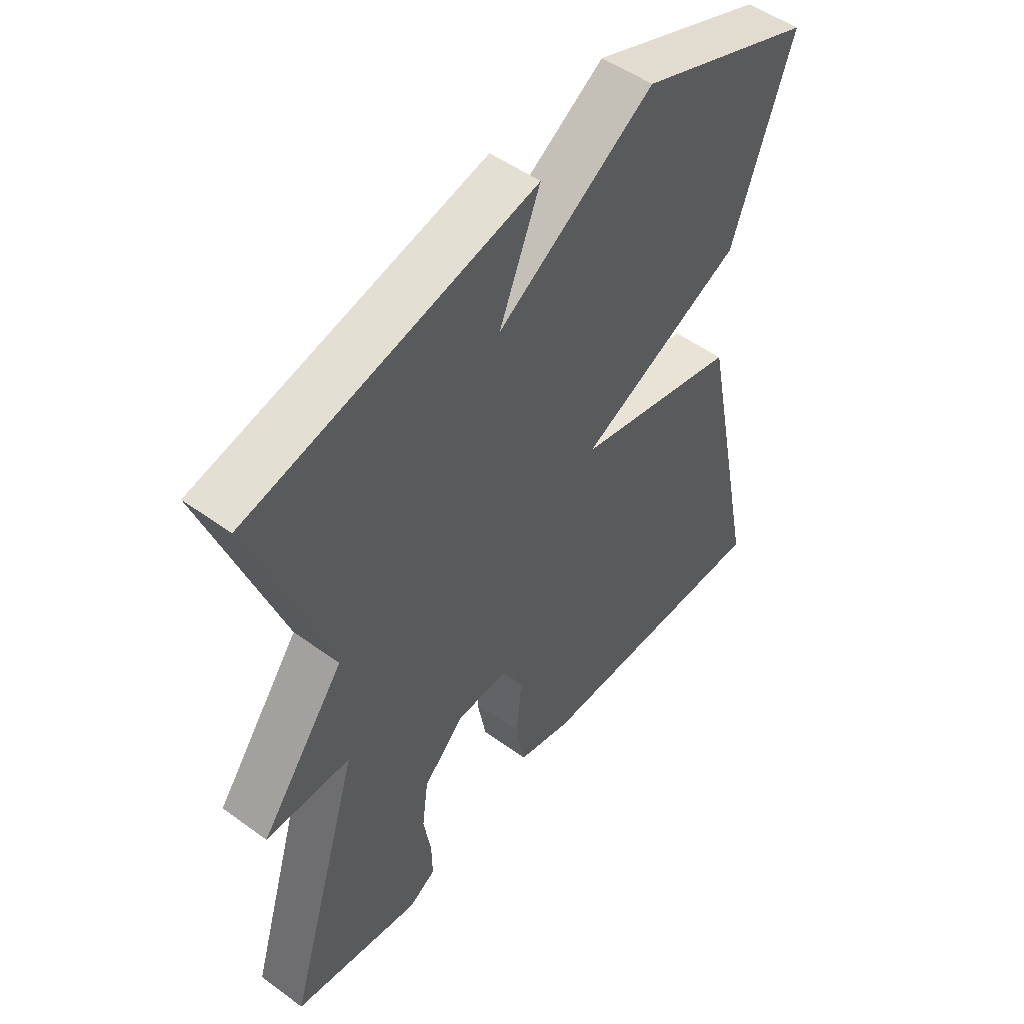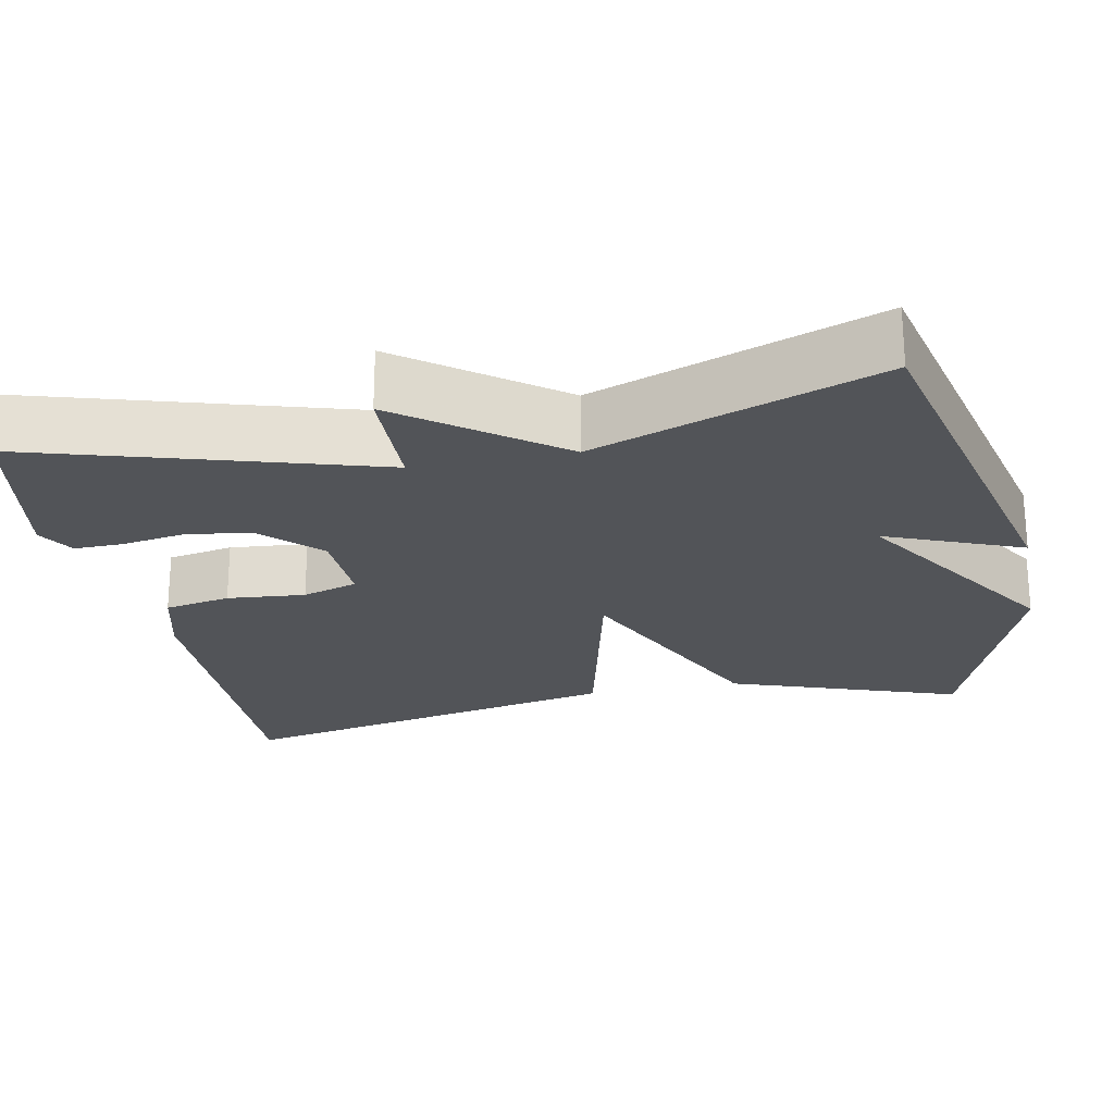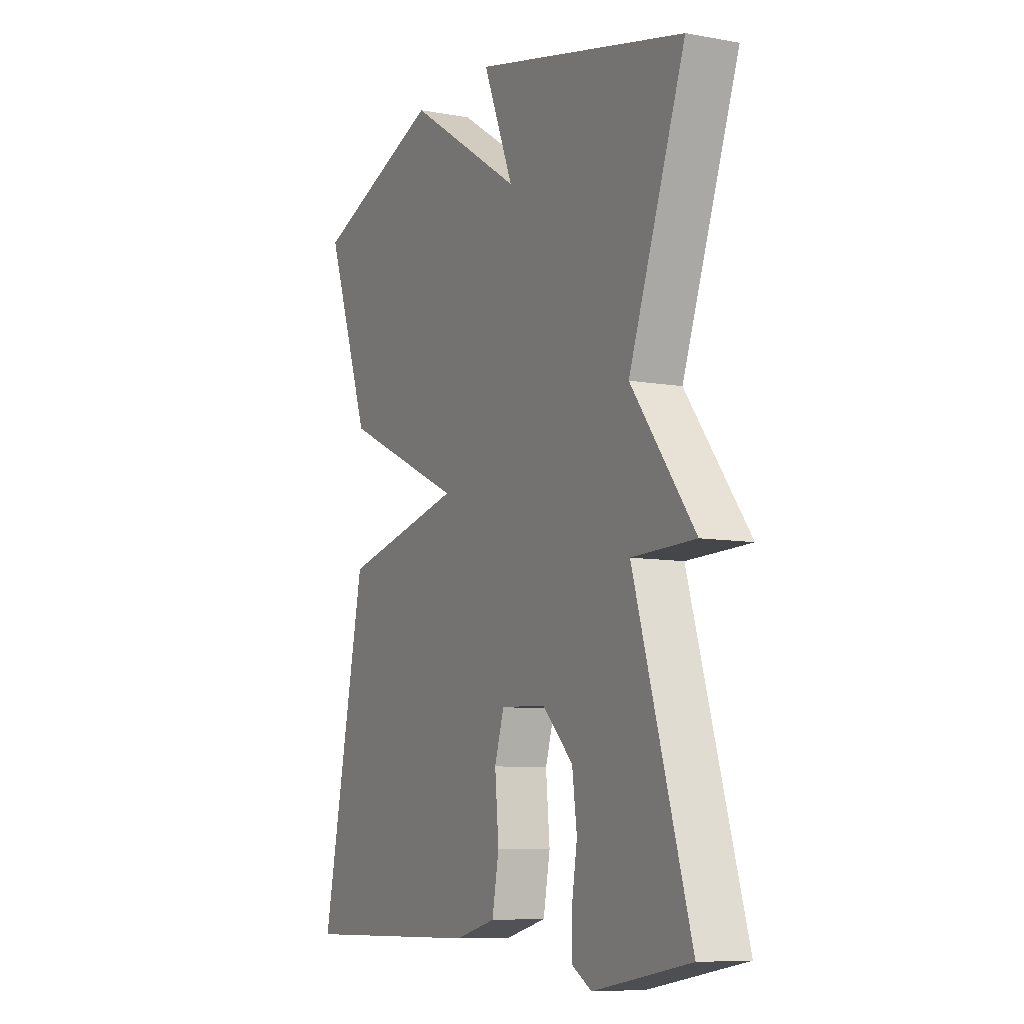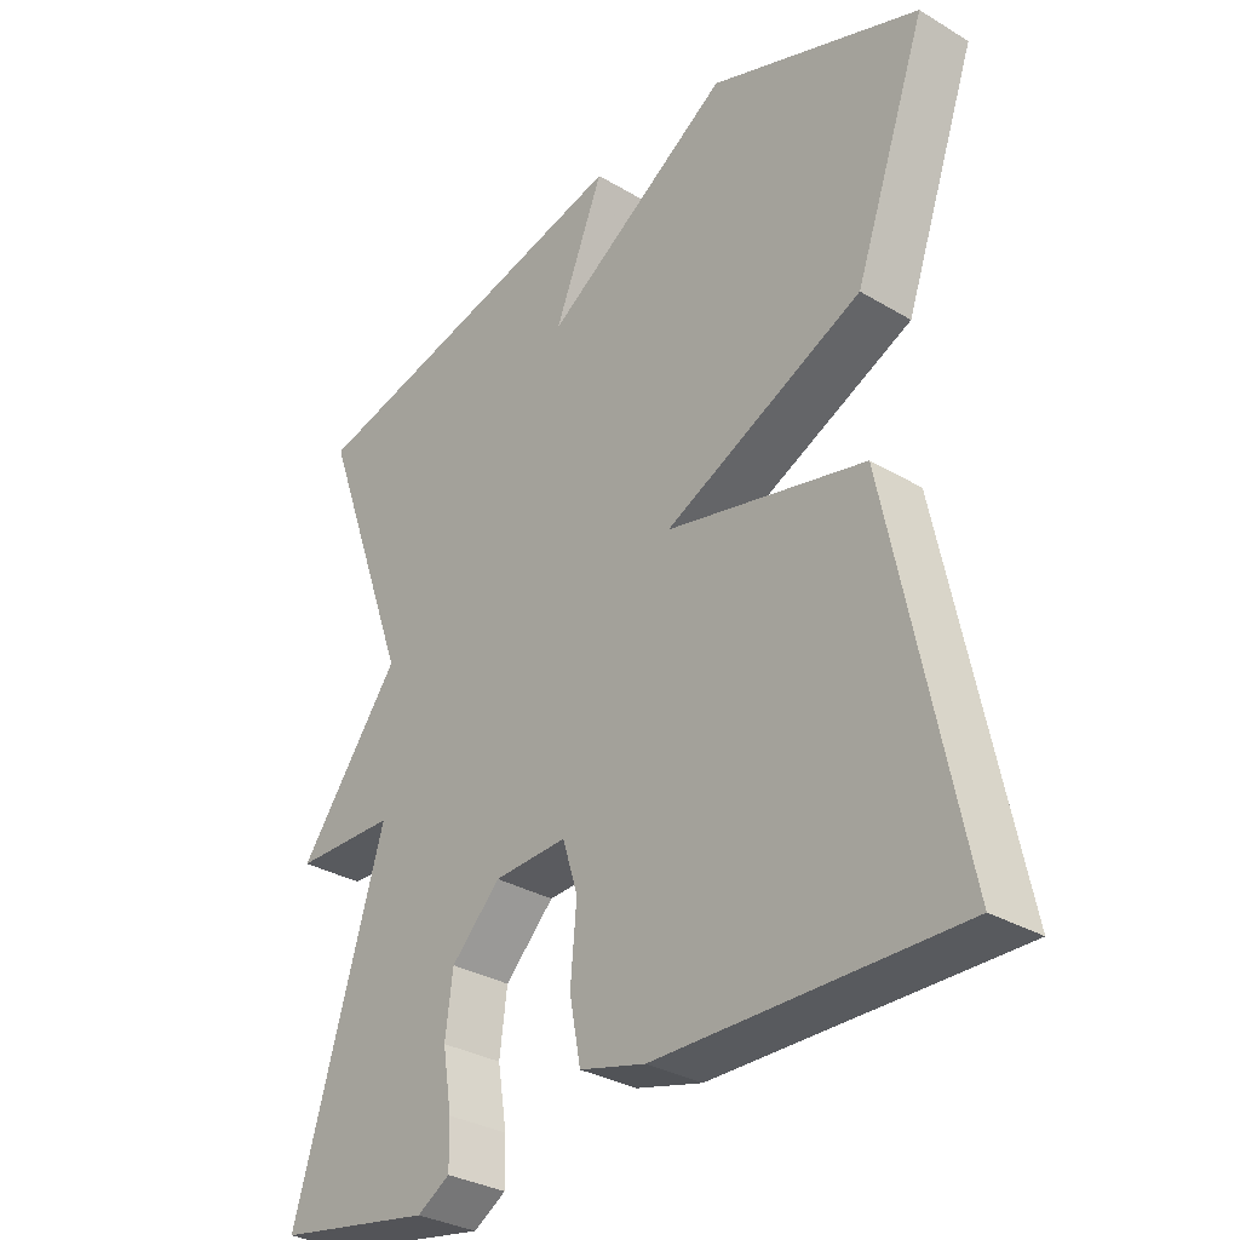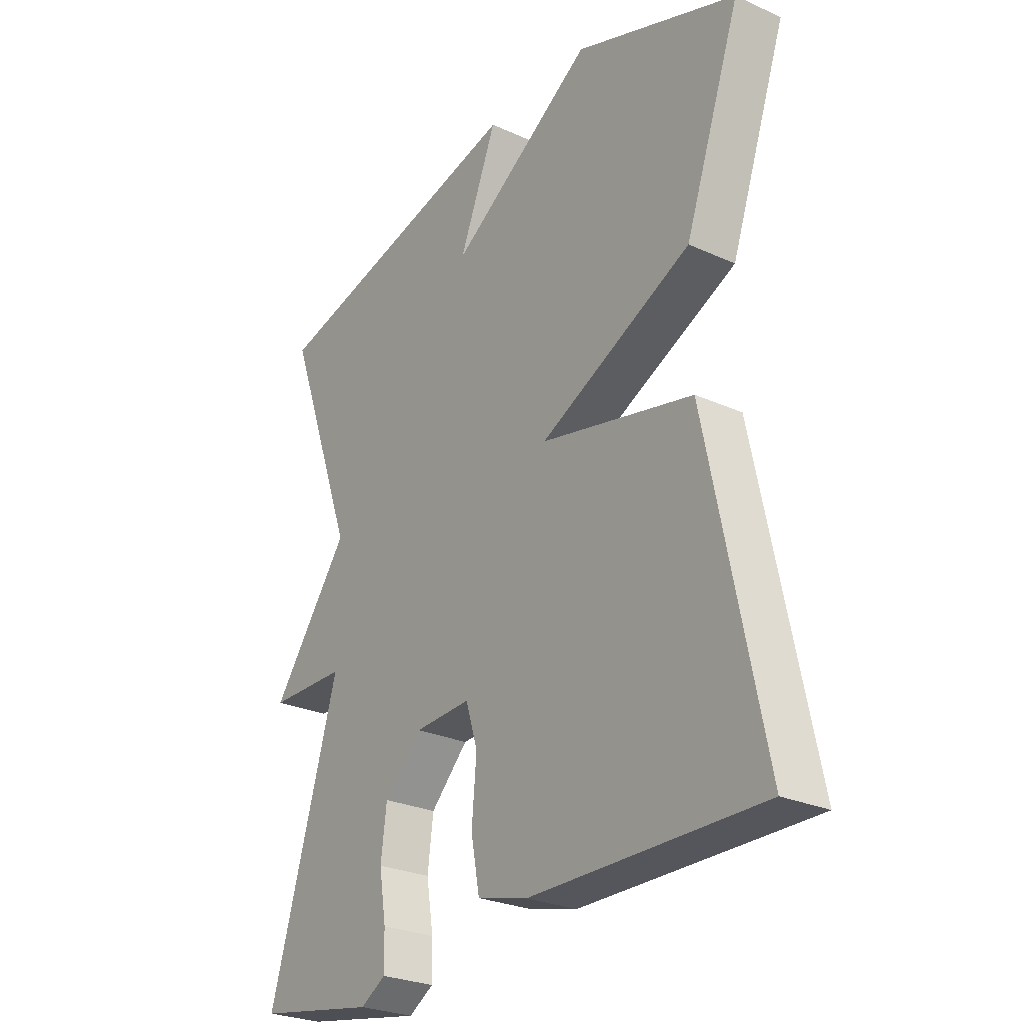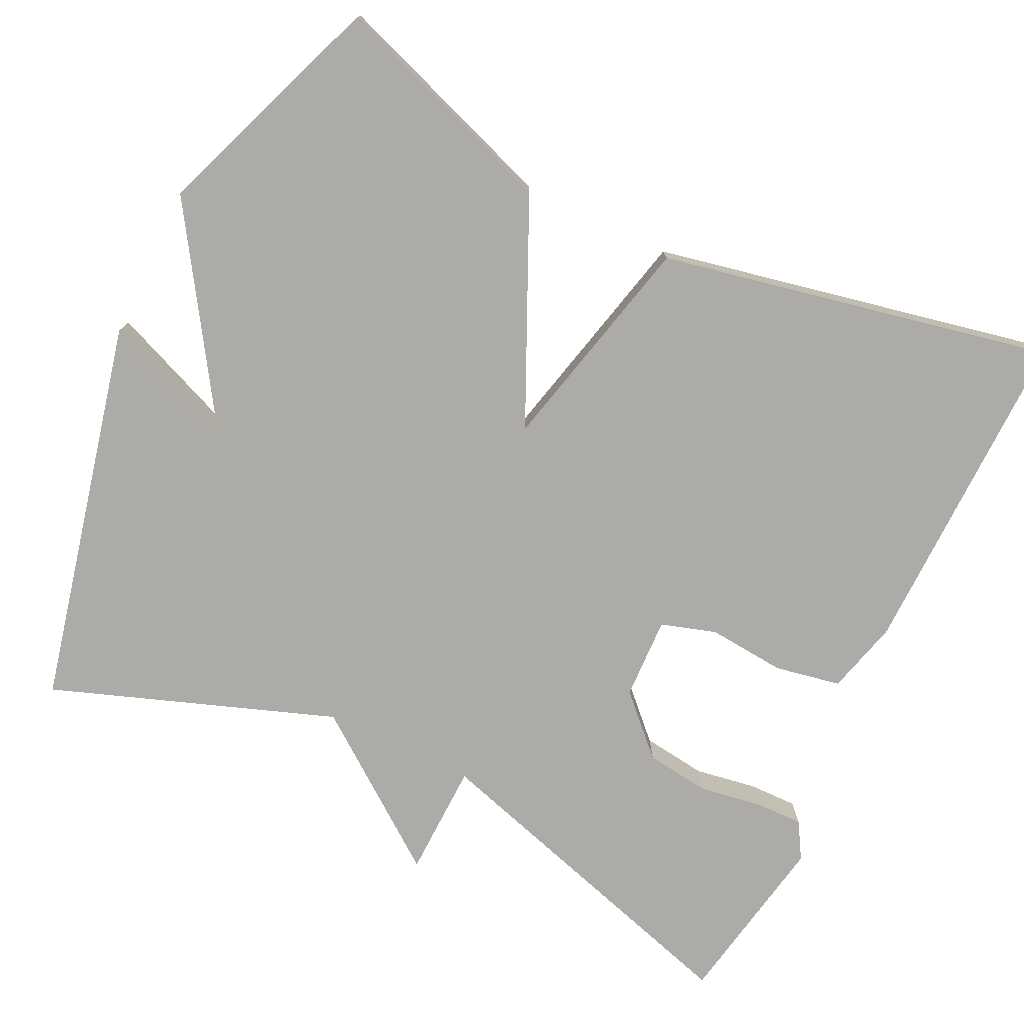
<metadata>
{"format":"obj","ext":"obj","renderer":"f3d","projection":"perspective","resolution":1024,"background":"white","views":[{"elev":50.7,"azim":-51.5,"up":"+Z"},{"elev":-23.3,"azim":-78.6,"up":"+Y"},{"elev":-8.3,"azim":-116.7,"up":"+Z"},{"elev":-31.8,"azim":50.0,"up":"+Z"},{"elev":-26.9,"azim":54.8,"up":"+Z"},{"elev":-76.3,"azim":64.3,"up":"+Y"}]}
</metadata>
<code>
v 0.5 0.07 -0.5
v 0.07 0.07 -0.493
v -0.025 0.07 -0.468
v -0.041 0.07 -0.383
v -0.032 0.07 -0.283
v -0.054 0.07 -0.212
v -0.16 0.07 -0.216
v -0.231 0.07 -0.287
v -0.242 0.07 -0.37
v -0.229 0.07 -0.451
v -0.228 0.07 -0.513
v -0.275 0.07 -0.541
v -0.5 0.07 -0.5
v -0.369 0.07 -0.064
v -0.516 0.07 -0.06
v -0.369 0.07 0.136
v -0.5 0.07 0.5
v -0.003 0.07 0.614
v -0.074 0.07 0.44
v 0.197 0.07 0.614
v 0.5 0.07 0.5
v 0.396 0.07 0.206
v 0.11 0.07 0.074
v 0.396 0.07 0.006
v 0.5 0 -0.5
v 0.07 0 -0.493
v -0.025 0 -0.468
v -0.041 0 -0.383
v -0.032 0 -0.283
v -0.054 0 -0.212
v -0.16 0 -0.216
v -0.231 0 -0.287
v -0.242 0 -0.37
v -0.229 0 -0.451
v -0.228 0 -0.513
v -0.275 0 -0.541
v -0.5 0 -0.5
v -0.369 0 -0.064
v -0.516 0 -0.06
v -0.369 0 0.136
v -0.5 0 0.5
v -0.003 0 0.614
v -0.074 0 0.44
v 0.197 0 0.614
v 0.5 0 0.5
v 0.396 0 0.206
v 0.11 0 0.074
v 0.396 0 0.006
f 3 4 5
f 2 3 5
f 1 2 5
f 24 1 5
f 23 24 5
f 21 22 23
f 20 21 23
f 19 20 23
f 19 23 5 6
f 16 17 18 19
f 14 15 16 19
f 14 19 6 7
f 12 13 14
f 11 12 14
f 10 11 14
f 9 10 14
f 8 9 14
f 7 8 14
f 29 28 27
f 29 27 26
f 29 26 25
f 29 25 48
f 29 48 47
f 47 46 45
f 47 45 44
f 47 44 43
f 30 29 47 43
f 43 42 41 40
f 43 40 39 38
f 31 30 43 38
f 38 37 36
f 38 36 35
f 38 35 34
f 38 34 33
f 38 33 32
f 38 32 31
f 1 25 26 2
f 2 26 27 3
f 3 27 28 4
f 4 28 29 5
f 5 29 30 6
f 6 30 31 7
f 7 31 32 8
f 8 32 33 9
f 9 33 34 10
f 10 34 35 11
f 11 35 36 12
f 12 36 37 13
f 13 37 38 14
f 14 38 39 15
f 15 39 40 16
f 16 40 41 17
f 17 41 42 18
f 18 42 43 19
f 19 43 44 20
f 20 44 45 21
f 21 45 46 22
f 22 46 47 23
f 23 47 48 24
f 24 48 25 1

</code>
